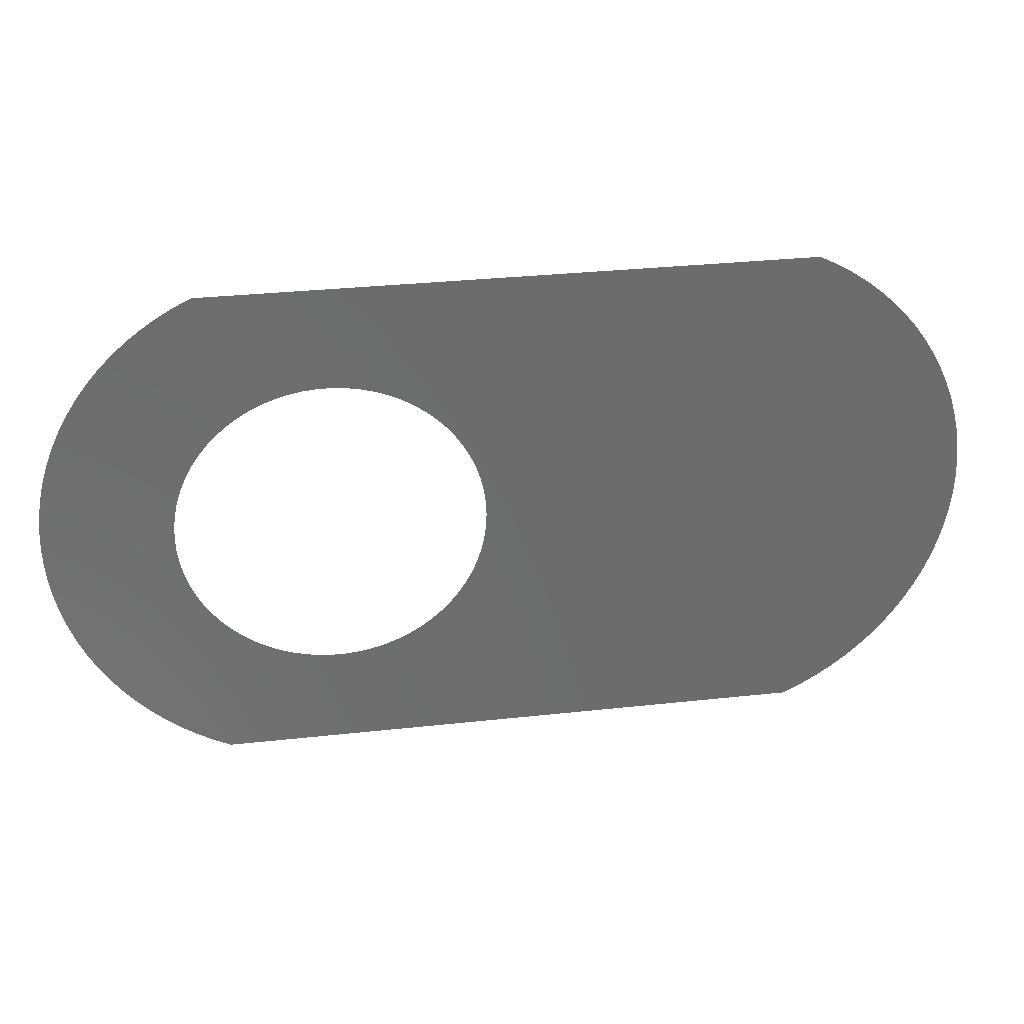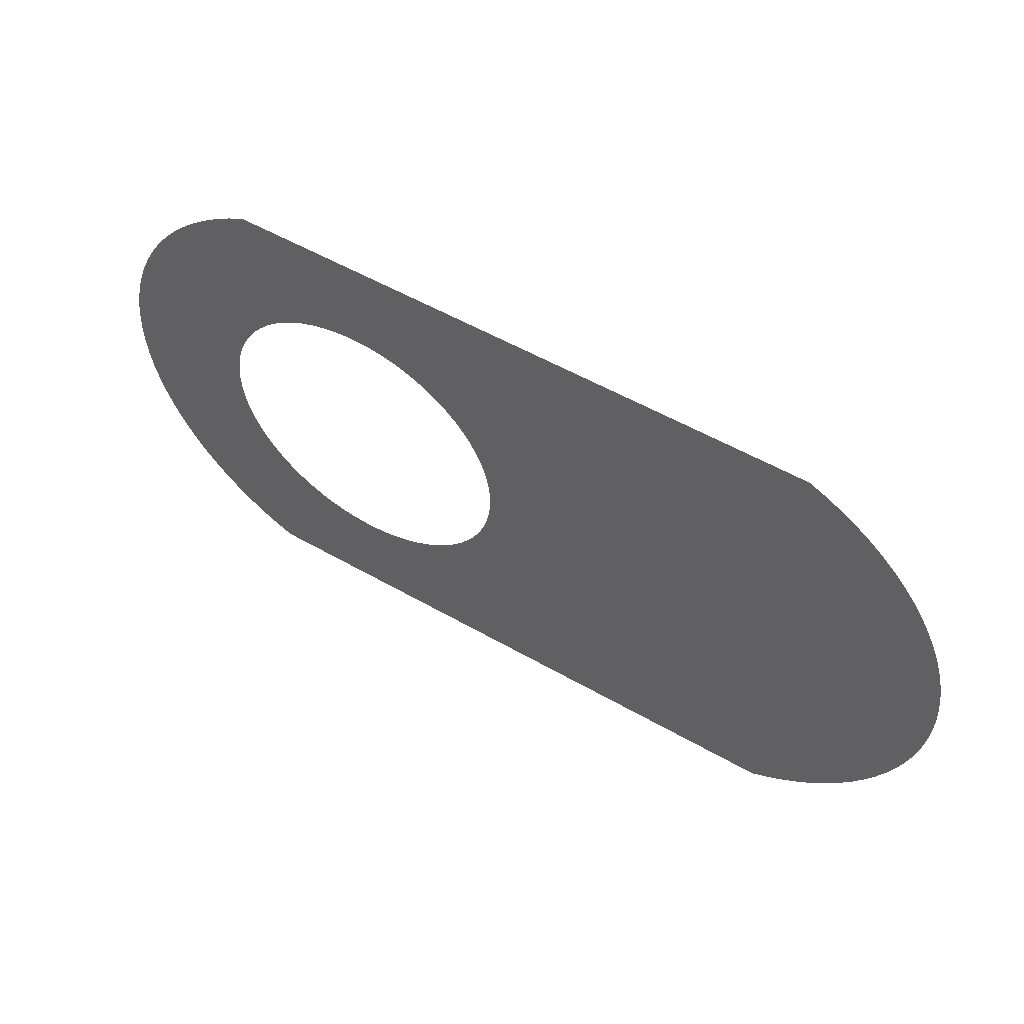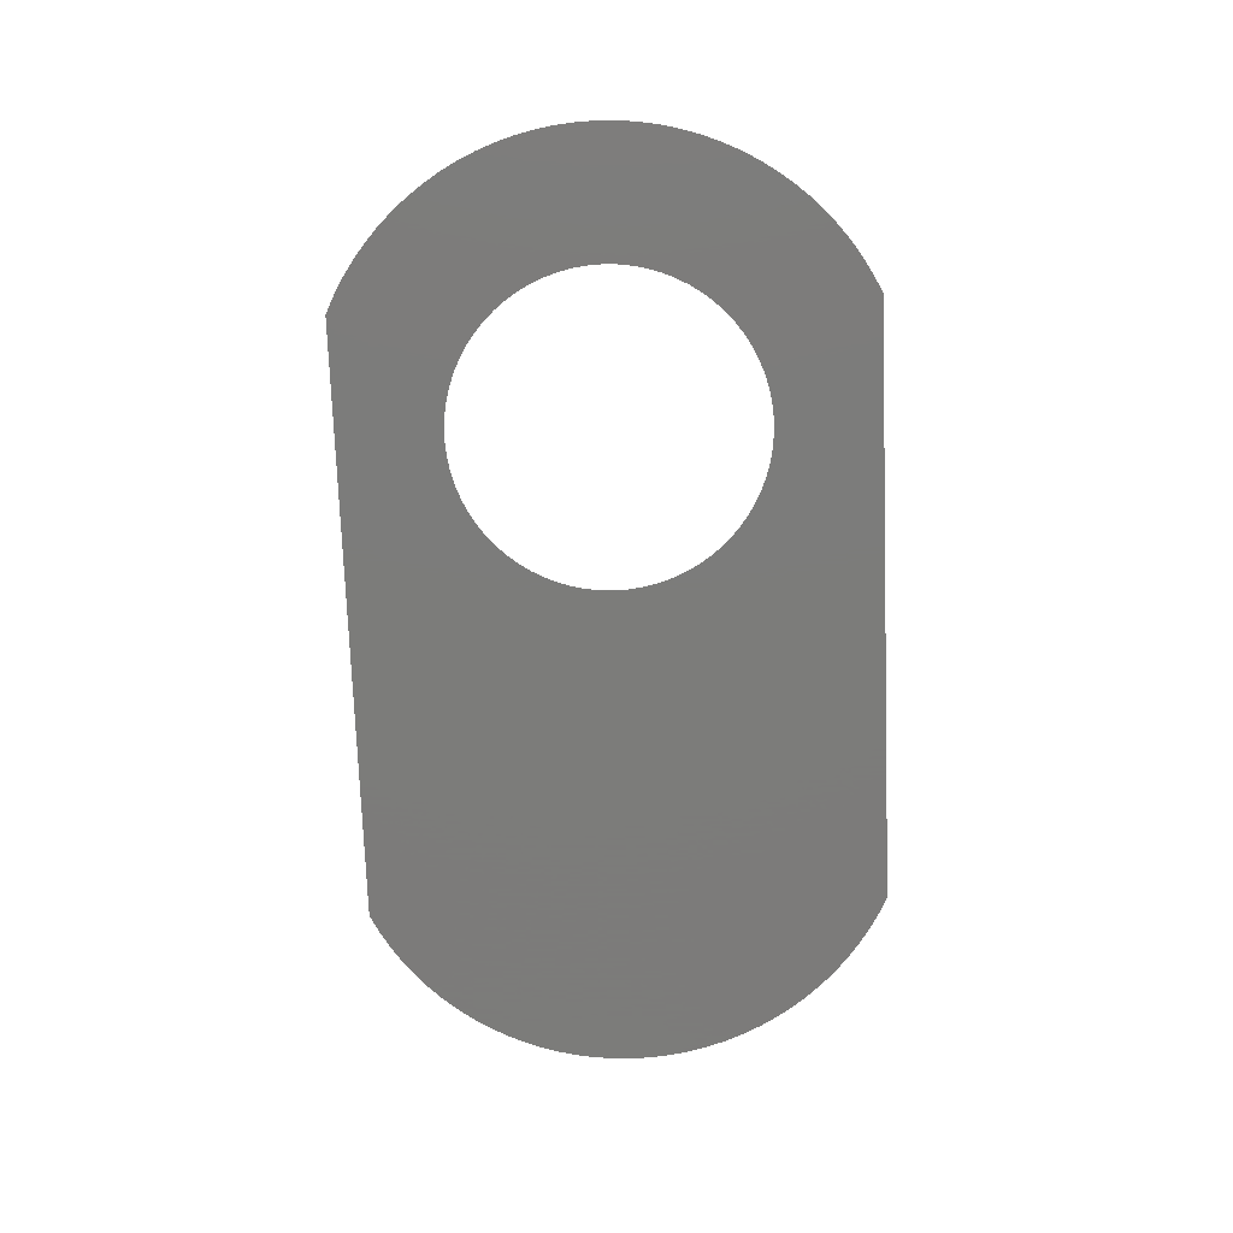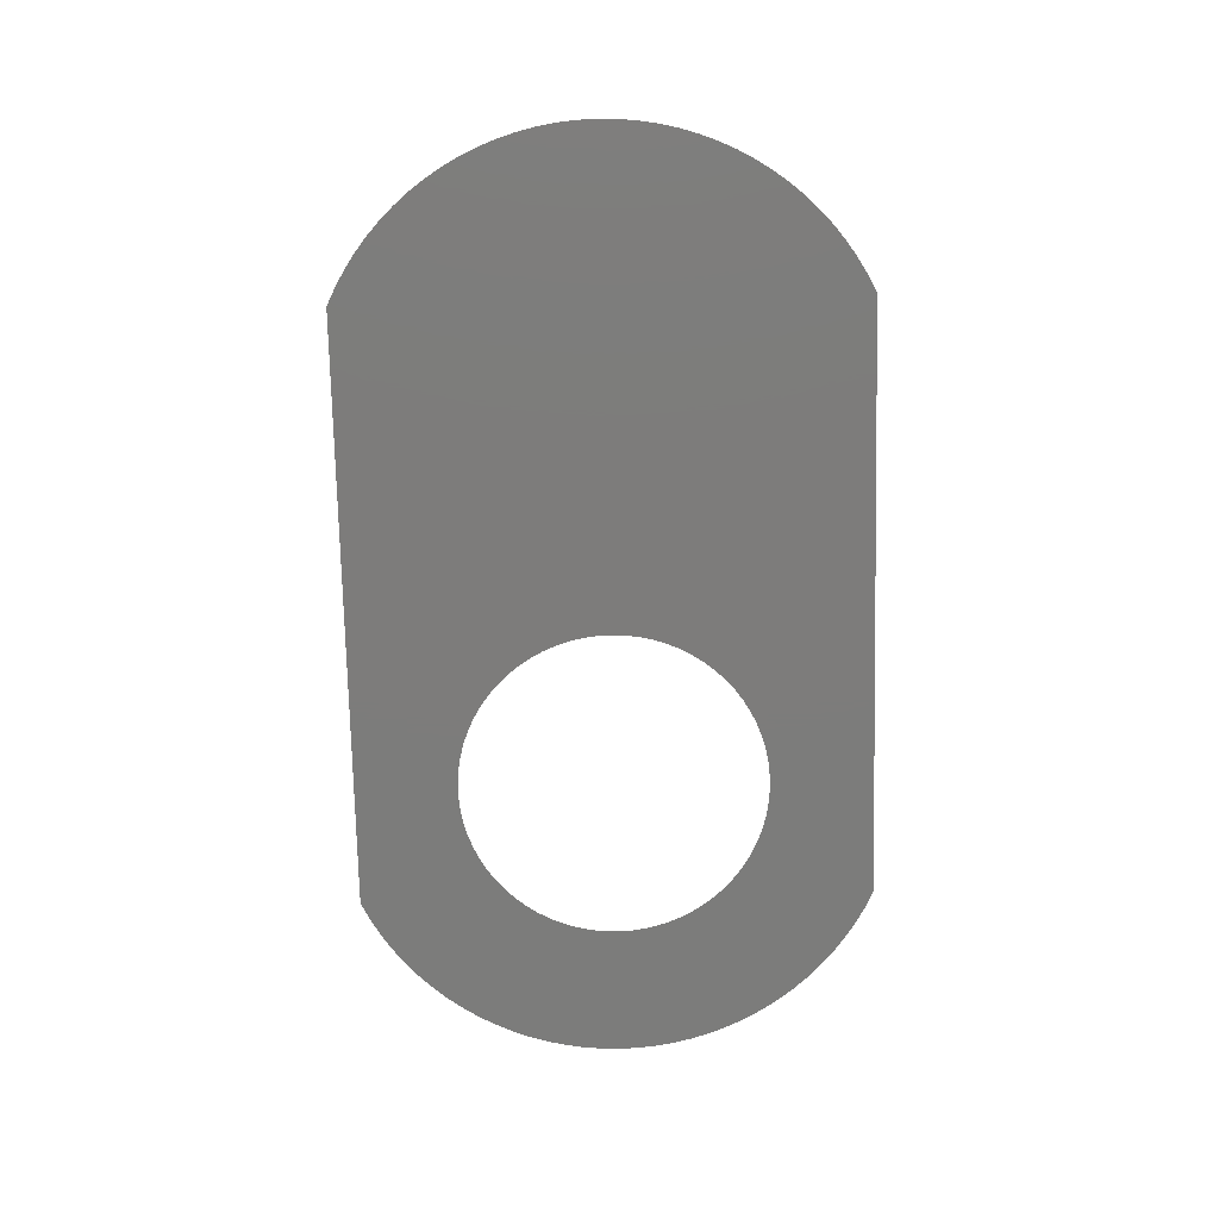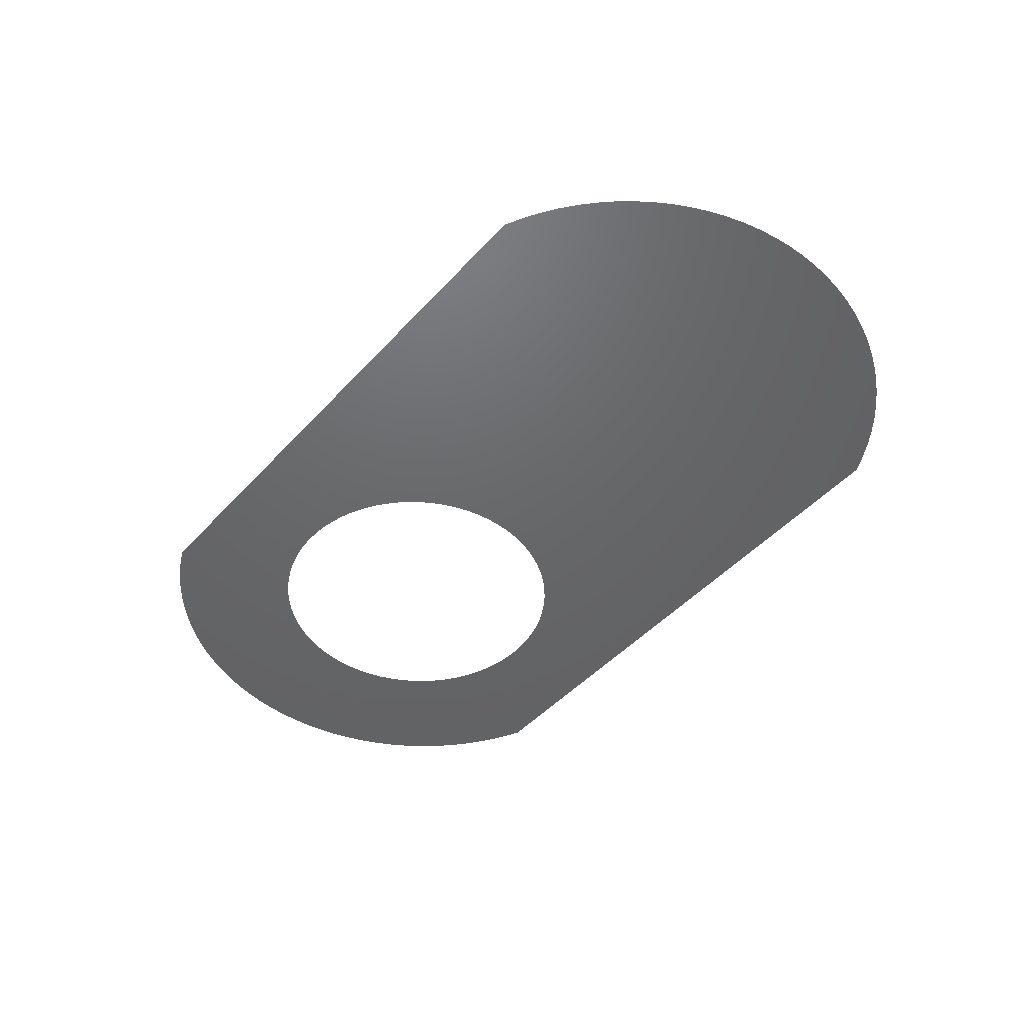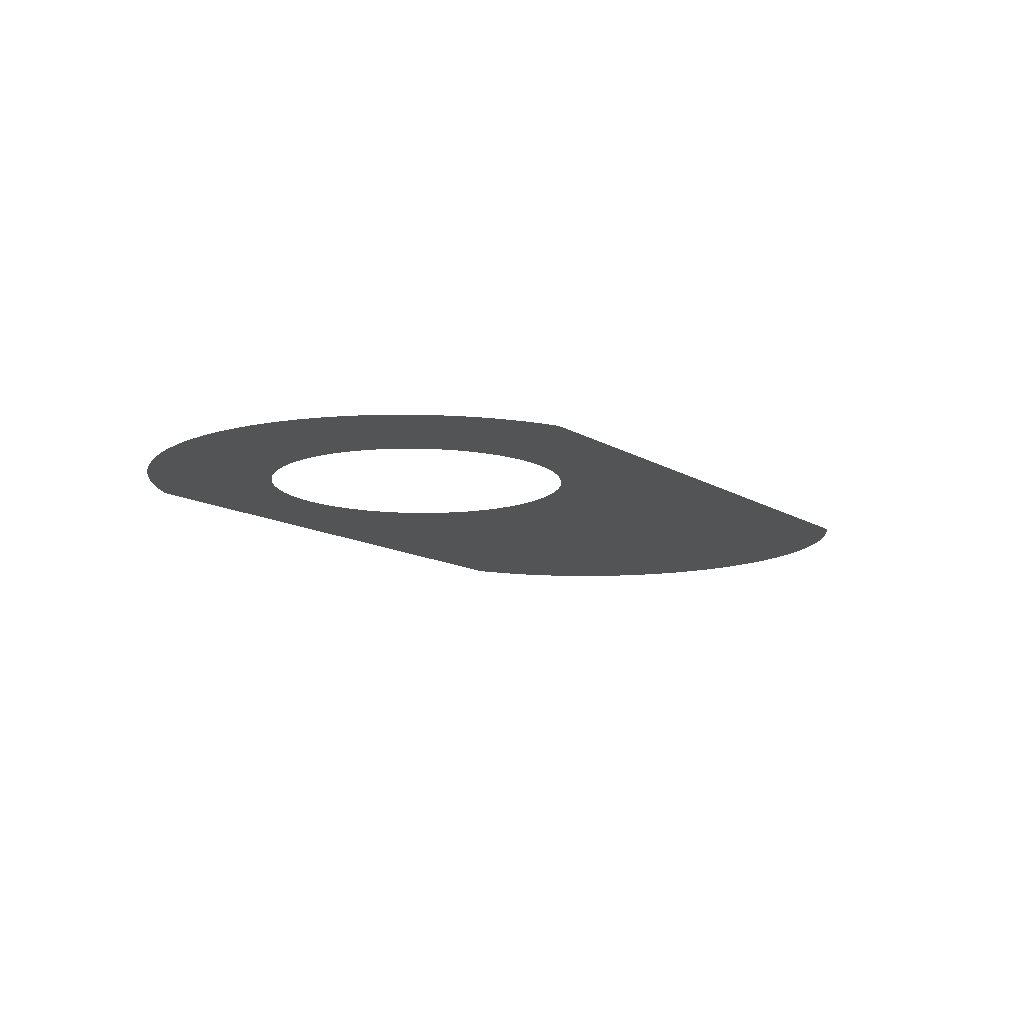
<metadata>
{"format":"stl","ext":"stl","renderer":"f3d","projection":"perspective","resolution":1024,"background":"white","views":[{"elev":31.3,"azim":171.1,"up":"+Y"},{"elev":54.1,"azim":-148.6,"up":"+Y"},{"elev":-75.2,"azim":92.2,"up":"+Z"},{"elev":-75.8,"azim":-88.6,"up":"+Z"},{"elev":-46.9,"azim":-129.7,"up":"+Z"},{"elev":-11.9,"azim":124.4,"up":"+Z"}]}
</metadata>
<code>
# stl→obj: 140 verts, 140 faces
v -3.587 179.4 -3.571
v -3.291 179.1 -3.571
v -14.75 174.6 -3.571
v -2.969 178.8 -3.571
v -3.853 179.8 -3.571
v -2.624 178.6 -3.571
v -4.088 180.1 -3.571
v -2.257 178.4 -3.571
v -4.291 180.5 -3.571
v -1.872 178.2 -3.571
v -4.459 180.9 -3.571
v -1.472 178 -3.571
v -4.591 181.3 -3.571
v -4.686 181.7 -3.571
v -4.743 182.1 -3.571
v -15.27 174.9 -3.571
v -15.78 175.2 -3.571
v -16.26 175.5 -3.571
v -16.73 175.9 -3.571
v -17.16 176.3 -3.571
v -17.57 176.7 -3.571
v -17.95 177.1 -3.571
v -18.3 177.6 -3.571
v -18.61 178.1 -3.571
v -18.9 178.6 -3.571
v -4.763 182.6 -3.571
v -19.15 179.1 -3.571
v -19.36 179.7 -3.571
v -19.53 180.2 -3.571
v -19.67 180.8 -3.571
v -19.77 181.4 -3.571
v -19.82 182 -3.571
v -19.84 182.6 -3.571
v -19.82 183.1 -3.571
v -19.77 183.7 -3.571
v -19.67 184.3 -3.571
v -19.53 184.9 -3.571
v -19.36 185.4 -3.571
v -19.15 186 -3.571
v -18.9 186.5 -3.571
v -4.743 183 -3.571
v -18.61 187 -3.571
v -18.3 187.5 -3.571
v -17.95 188 -3.571
v -17.57 188.4 -3.571
v -17.16 188.9 -3.571
v -16.73 189.3 -3.571
v -16.26 189.6 -3.571
v -15.78 189.9 -3.571
v -15.27 190.2 -3.571
v -14.75 190.5 -3.571
v 3.637 174.6 -3.571
v -1.06 177.9 -3.571
v -0.6393 177.8 -3.571
v -0.2137 177.8 -3.571
v 0.2137 177.8 -3.571
v 0.6393 177.8 -3.571
v -4.686 183.4 -3.571
v 1.06 177.9 -3.571
v -4.591 183.8 -3.571
v 1.472 178 -3.571
v -4.459 184.2 -3.571
v 1.872 178.2 -3.571
v -4.291 184.6 -3.571
v 2.257 178.4 -3.571
v 4.667 175.2 -3.571
v 4.162 174.9 -3.571
v -4.088 185 -3.571
v 2.624 178.6 -3.571
v 5.152 175.5 -3.571
v -3.853 185.4 -3.571
v 2.969 178.8 -3.571
v 5.613 175.9 -3.571
v -3.587 185.7 -3.571
v 3.291 179.1 -3.571
v 6.049 176.3 -3.571
v -3.291 186 -3.571
v 6.457 176.7 -3.571
v 3.587 179.4 -3.571
v -2.969 186.3 -3.571
v -2.624 186.5 -3.571
v 6.837 177.1 -3.571
v 3.853 179.8 -3.571
v -2.257 186.8 -3.571
v 7.186 177.6 -3.571
v 4.088 180.1 -3.571
v -1.872 186.9 -3.571
v 7.502 178.1 -3.571
v -1.472 187.1 -3.571
v 7.785 178.6 -3.571
v 4.291 180.5 -3.571
v 8.033 179.1 -3.571
v 4.459 180.9 -3.571
v 8.244 179.7 -3.571
v 4.591 181.3 -3.571
v 8.418 180.2 -3.571
v 8.555 180.8 -3.571
v 4.686 181.7 -3.571
v 8.653 181.4 -3.571
v 4.743 182.1 -3.571
v 8.712 182 -3.571
v 4.763 182.6 -3.571
v 8.731 182.6 -3.571
v 8.712 183.1 -3.571
v 4.743 183 -3.571
v 8.653 183.7 -3.571
v 4.686 183.4 -3.571
v 8.555 184.3 -3.571
v 4.591 183.8 -3.571
v 8.418 184.9 -3.571
v 8.244 185.4 -3.571
v 4.459 184.2 -3.571
v 8.033 186 -3.571
v 4.291 184.6 -3.571
v 3.637 190.5 -3.571
v 2.257 186.8 -3.571
v 1.872 186.9 -3.571
v 1.472 187.1 -3.571
v 1.06 187.2 -3.571
v 0.6393 187.3 -3.571
v 0.2137 187.3 -3.571
v -0.2137 187.3 -3.571
v -0.6393 187.3 -3.571
v -1.06 187.2 -3.571
v 7.785 186.5 -3.571
v 4.088 185 -3.571
v 4.162 190.2 -3.571
v 7.502 187 -3.571
v 4.667 189.9 -3.571
v 2.624 186.5 -3.571
v 7.186 187.5 -3.571
v 3.853 185.4 -3.571
v 5.152 189.6 -3.571
v 2.969 186.3 -3.571
v 6.837 188 -3.571
v 3.587 185.7 -3.571
v 5.613 189.3 -3.571
v 3.291 186 -3.571
v 6.457 188.4 -3.571
v 6.049 188.9 -3.571
f 1 2 3
f 4 3 2
f 5 1 3
f 6 3 4
f 7 5 3
f 8 3 6
f 9 7 3
f 10 3 8
f 11 9 3
f 12 3 10
f 13 11 3
f 14 13 3
f 15 3 16
f 15 16 17
f 15 17 18
f 15 18 19
f 15 19 20
f 15 20 21
f 15 21 22
f 15 22 23
f 15 23 24
f 15 24 25
f 15 14 3
f 26 25 27
f 26 27 28
f 26 28 29
f 26 29 30
f 26 30 31
f 26 31 32
f 26 32 33
f 26 33 34
f 26 34 35
f 26 35 36
f 26 36 37
f 26 37 38
f 26 38 39
f 26 39 40
f 26 15 25
f 41 40 42
f 41 42 43
f 41 43 44
f 41 44 45
f 41 45 46
f 41 46 47
f 41 47 48
f 41 48 49
f 41 49 50
f 41 50 51
f 41 26 40
f 52 3 12
f 52 12 53
f 52 53 54
f 52 54 55
f 52 55 56
f 57 52 56
f 58 41 51
f 59 52 57
f 60 58 51
f 61 52 59
f 62 60 51
f 63 52 61
f 64 62 51
f 65 66 67
f 65 67 52
f 65 52 63
f 68 64 51
f 69 70 66
f 69 66 65
f 71 68 51
f 72 73 70
f 72 70 69
f 74 71 51
f 75 76 73
f 75 73 72
f 77 74 51
f 78 76 75
f 78 75 79
f 80 77 51
f 81 80 51
f 82 78 79
f 82 79 83
f 84 81 51
f 85 82 83
f 85 83 86
f 87 84 51
f 88 85 86
f 89 87 51
f 90 88 86
f 90 86 91
f 92 91 93
f 92 90 91
f 94 93 95
f 94 92 93
f 96 94 95
f 97 95 98
f 97 96 95
f 99 98 100
f 99 97 98
f 101 100 102
f 101 99 100
f 103 101 102
f 104 102 105
f 104 103 102
f 106 105 107
f 106 104 105
f 108 107 109
f 108 106 107
f 110 108 109
f 111 109 112
f 111 110 109
f 113 112 114
f 113 111 112
f 115 89 51
f 115 116 117
f 115 117 118
f 115 118 119
f 115 119 120
f 115 120 121
f 115 121 122
f 115 122 123
f 115 123 124
f 115 124 89
f 125 114 126
f 125 113 114
f 127 116 115
f 128 125 126
f 129 116 127
f 129 130 116
f 131 128 126
f 131 126 132
f 133 130 129
f 133 134 130
f 135 131 132
f 135 132 136
f 137 134 133
f 137 138 134
f 139 135 136
f 139 136 138
f 140 138 137
f 140 139 138

</code>
